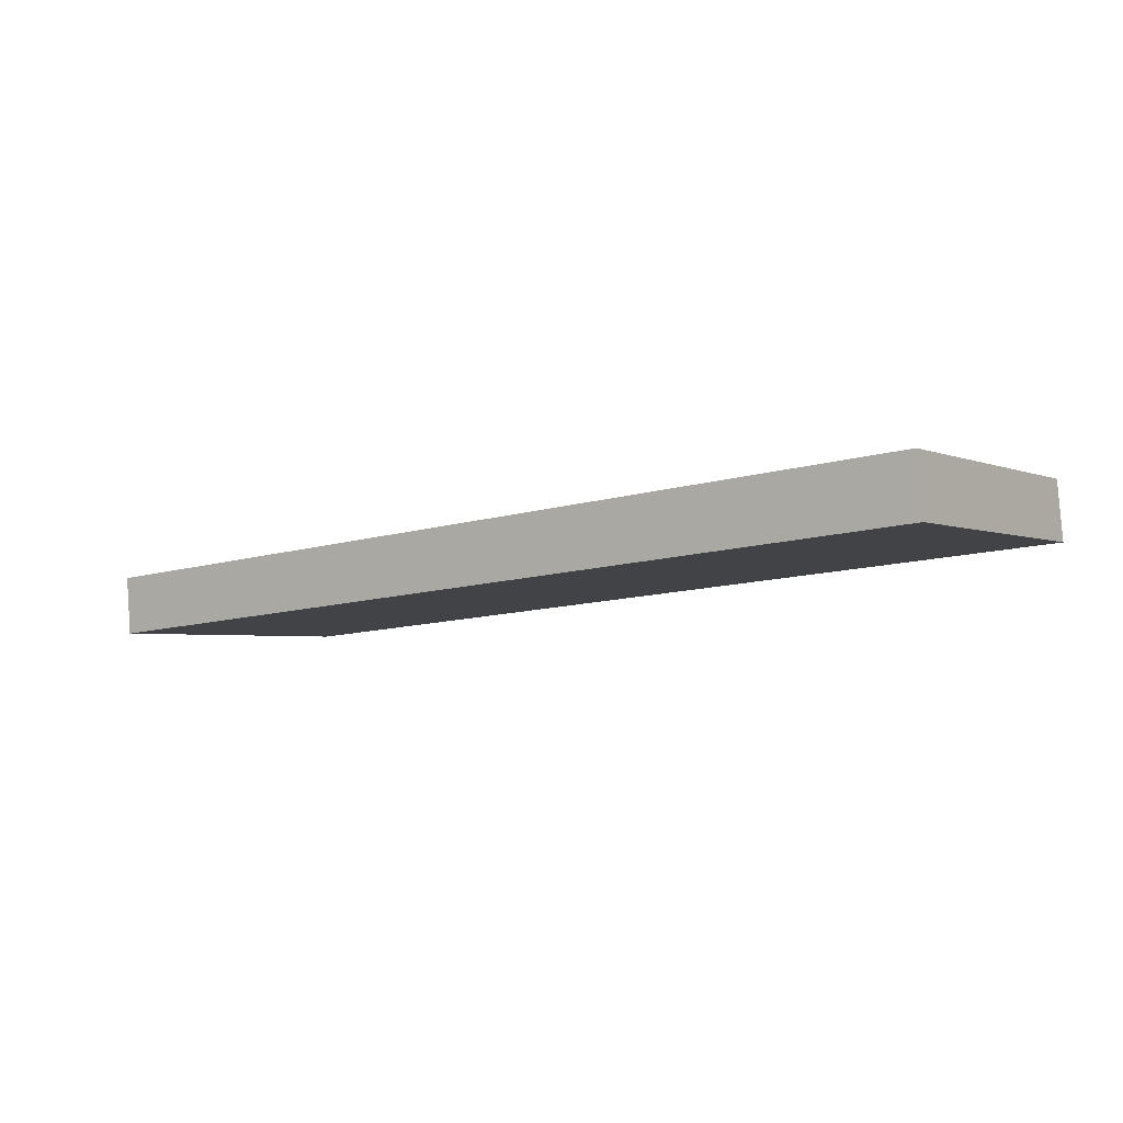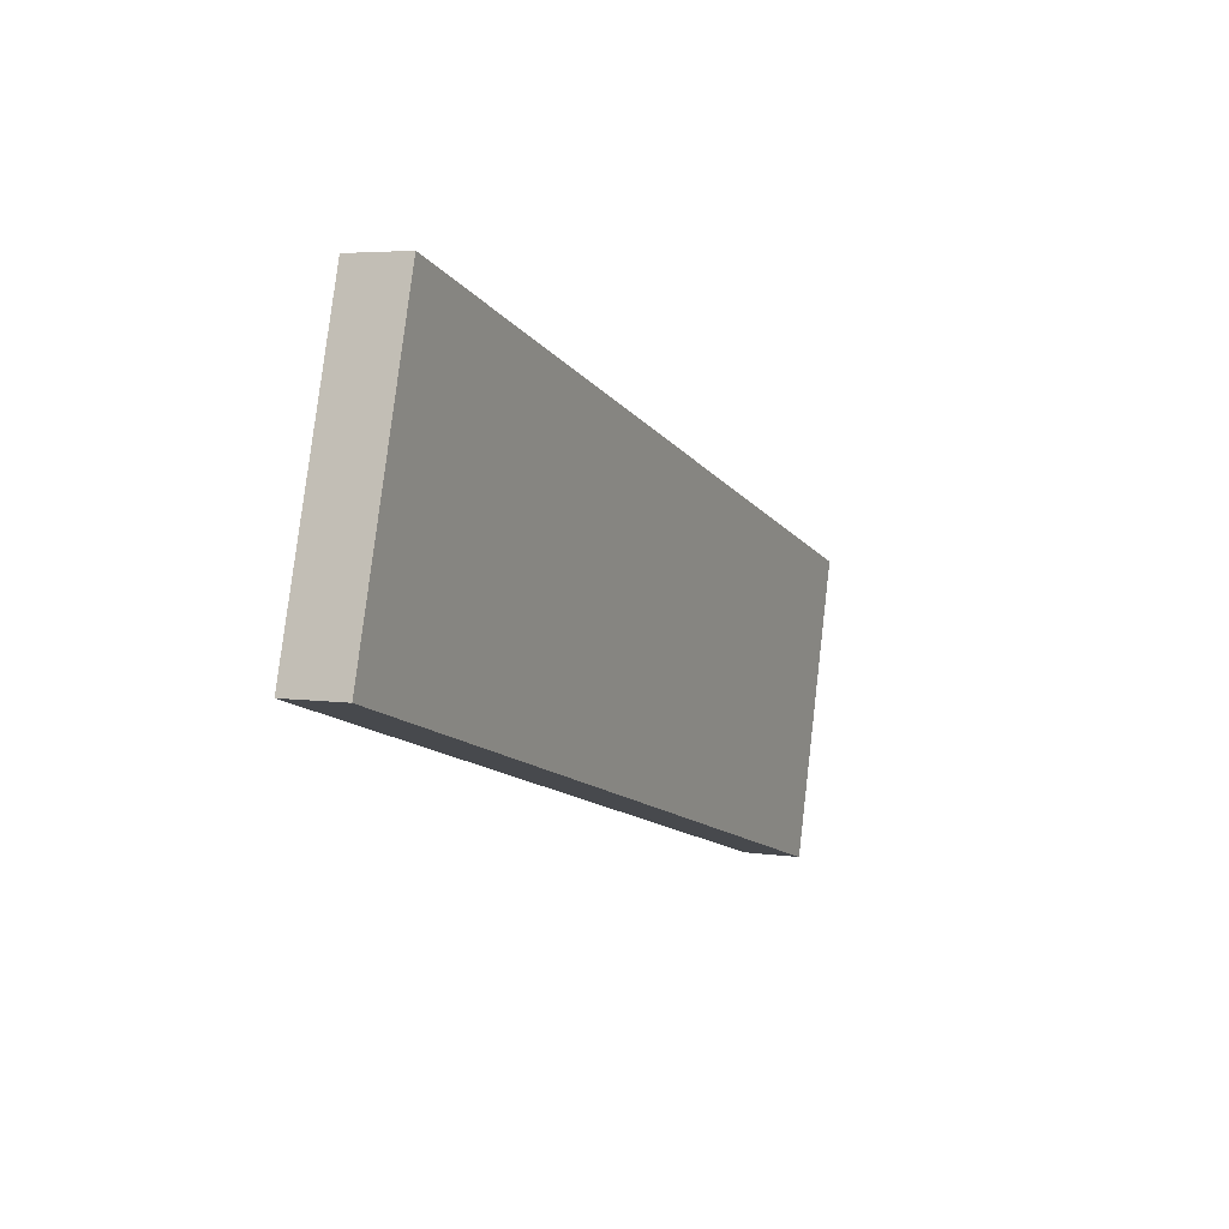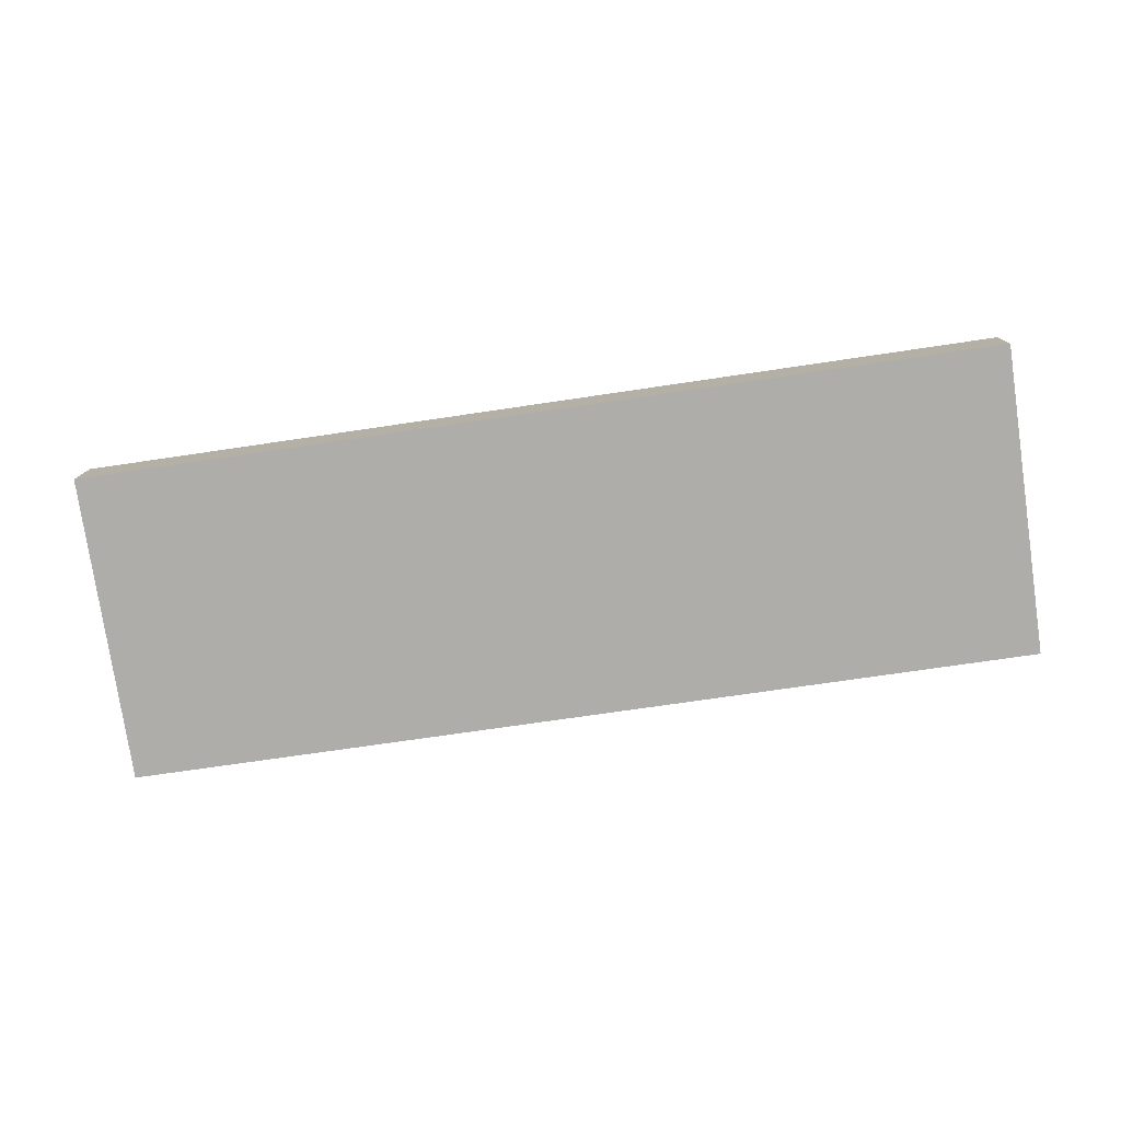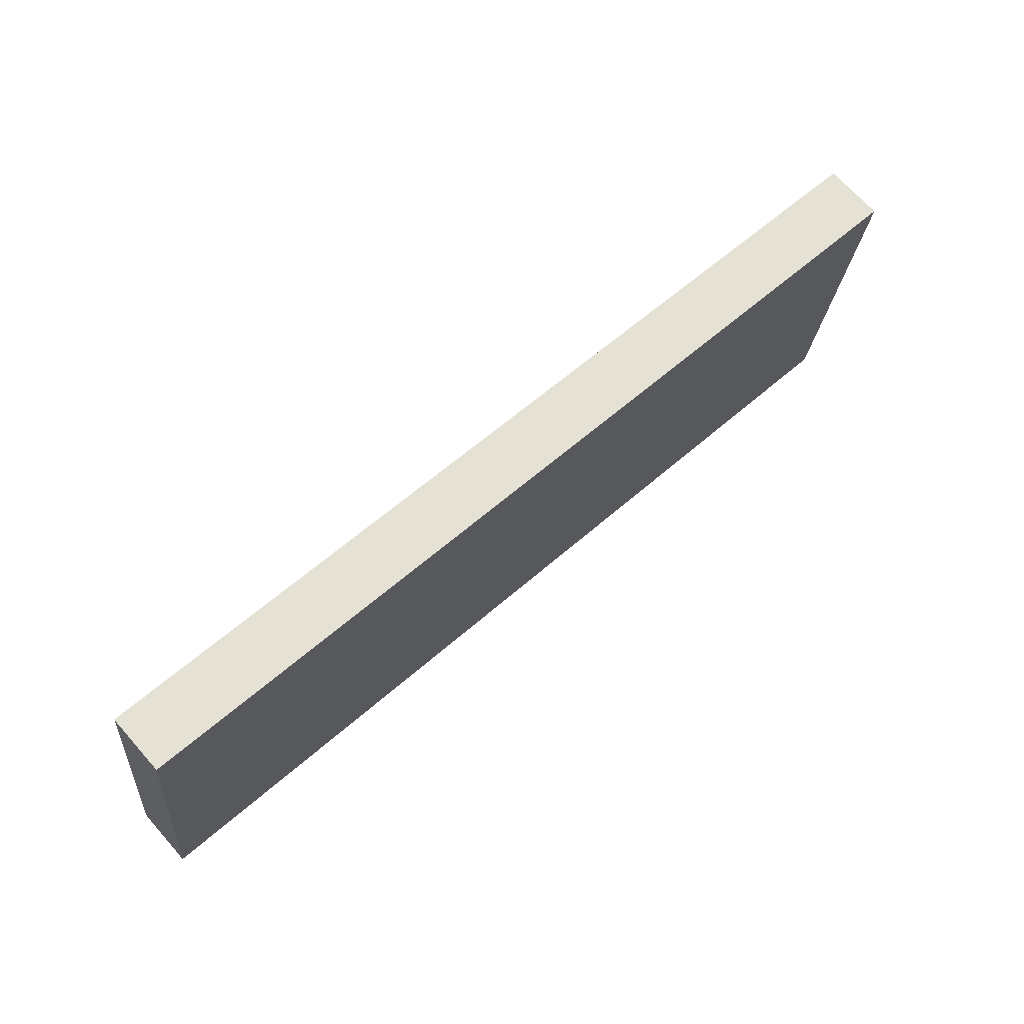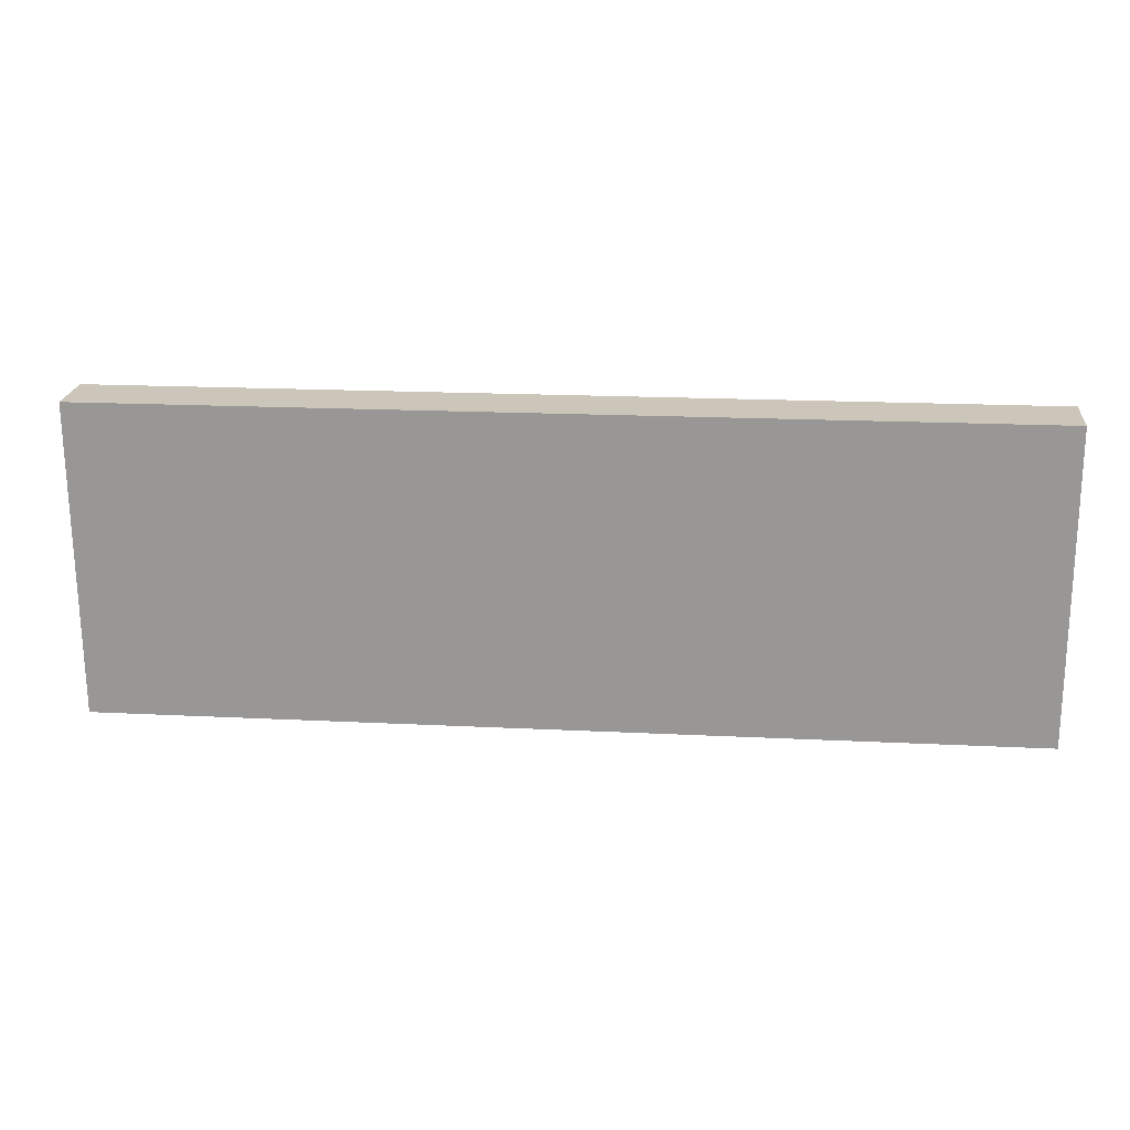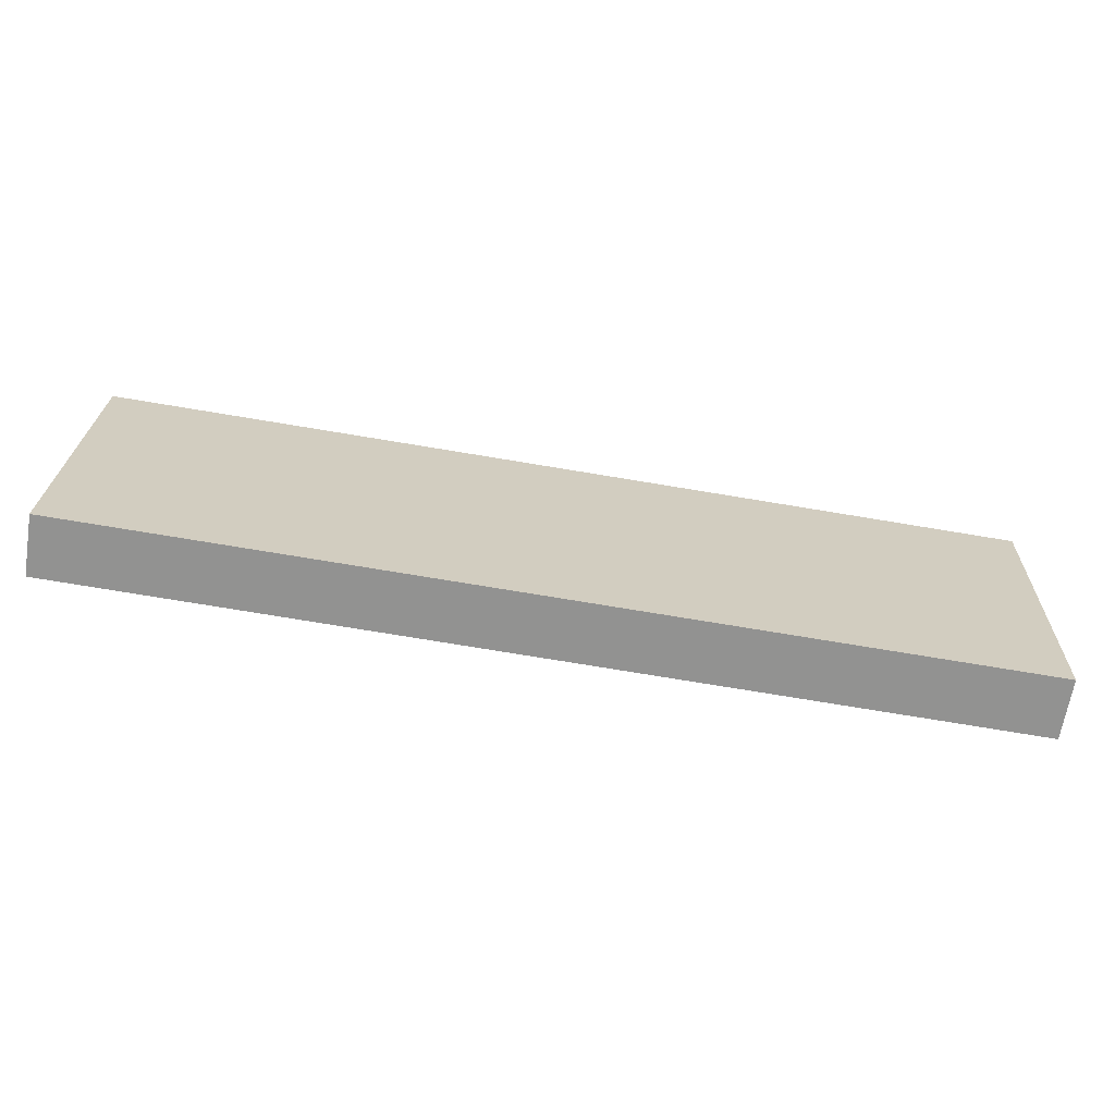
<metadata>
{"format":"obj","ext":"obj","renderer":"f3d","projection":"perspective","resolution":1024,"background":"white","views":[{"elev":-11.8,"azim":35.0,"up":"+Z"},{"elev":-12.6,"azim":-66.9,"up":"+Y"},{"elev":-70.5,"azim":-171.9,"up":"+Z"},{"elev":60.2,"azim":-42.2,"up":"+Y"},{"elev":13.7,"azim":5.7,"up":"+Y"},{"elev":-73.5,"azim":-9.3,"up":"+Y"}]}
</metadata>
<code>
o Cube
v 1.78 -0.5977 -0.1531
v 1.779 -0.6267 0.07718
v -1.793 -0.6015 0.07924
v -1.793 -0.5726 -0.151
v 1.788 0.6015 -0.002421
v 1.788 0.5726 0.2279
v -1.785 0.5977 0.2299
v -1.785 0.6267 -0.00036
f 1 2 3 4
f 5 8 7 6
f 1 5 6 2
f 2 6 7 3
f 3 7 8 4
f 5 1 4 8

</code>
